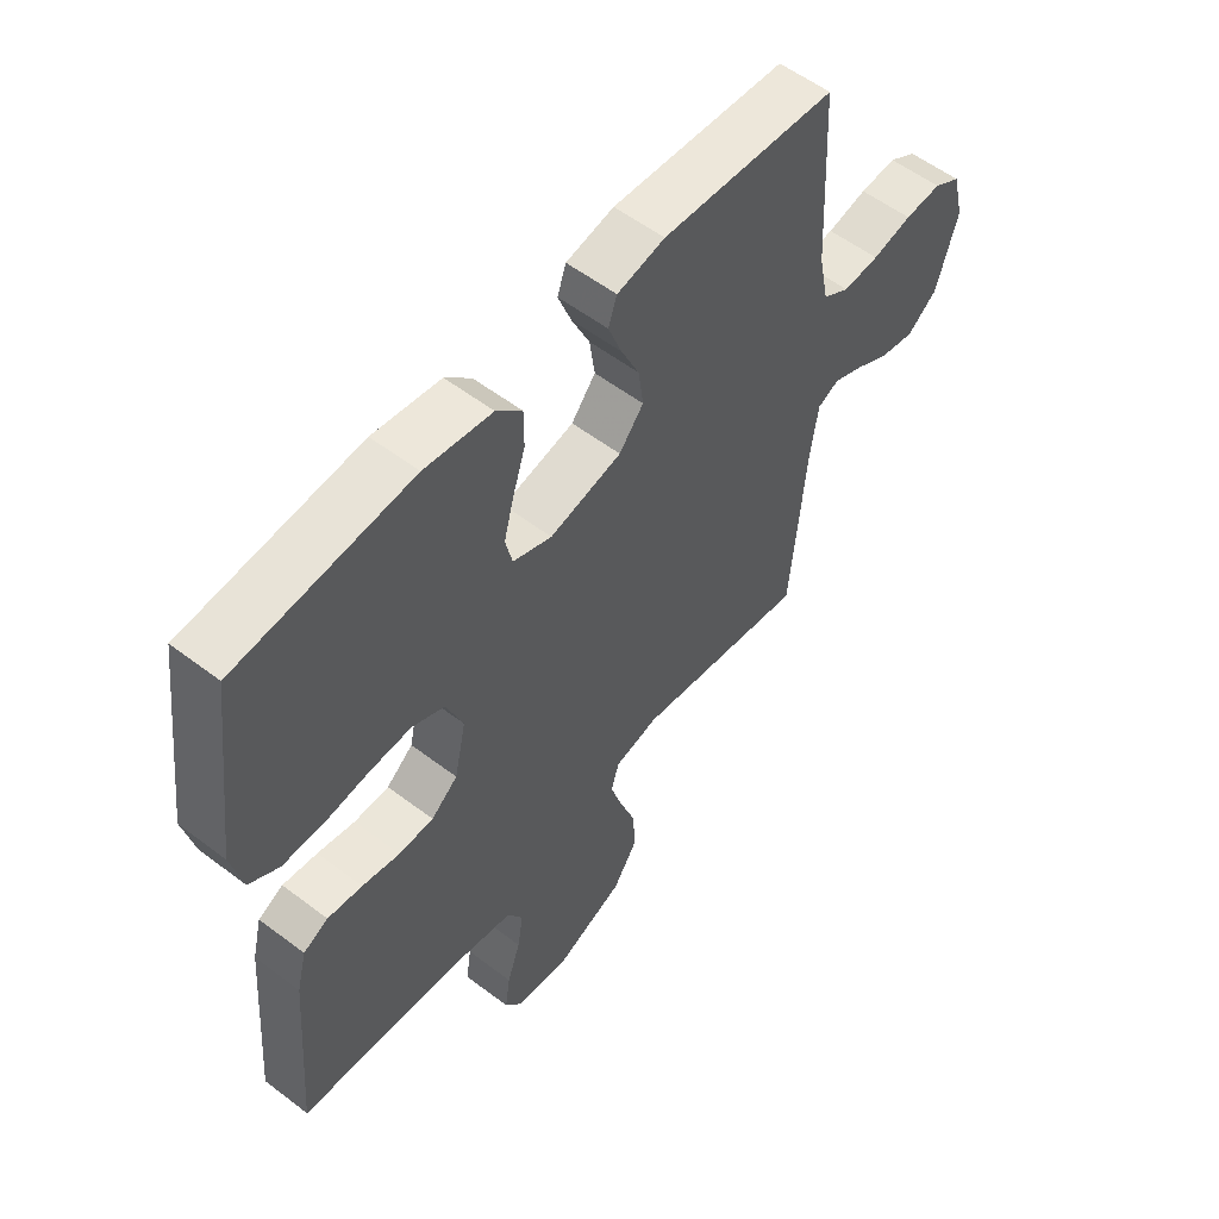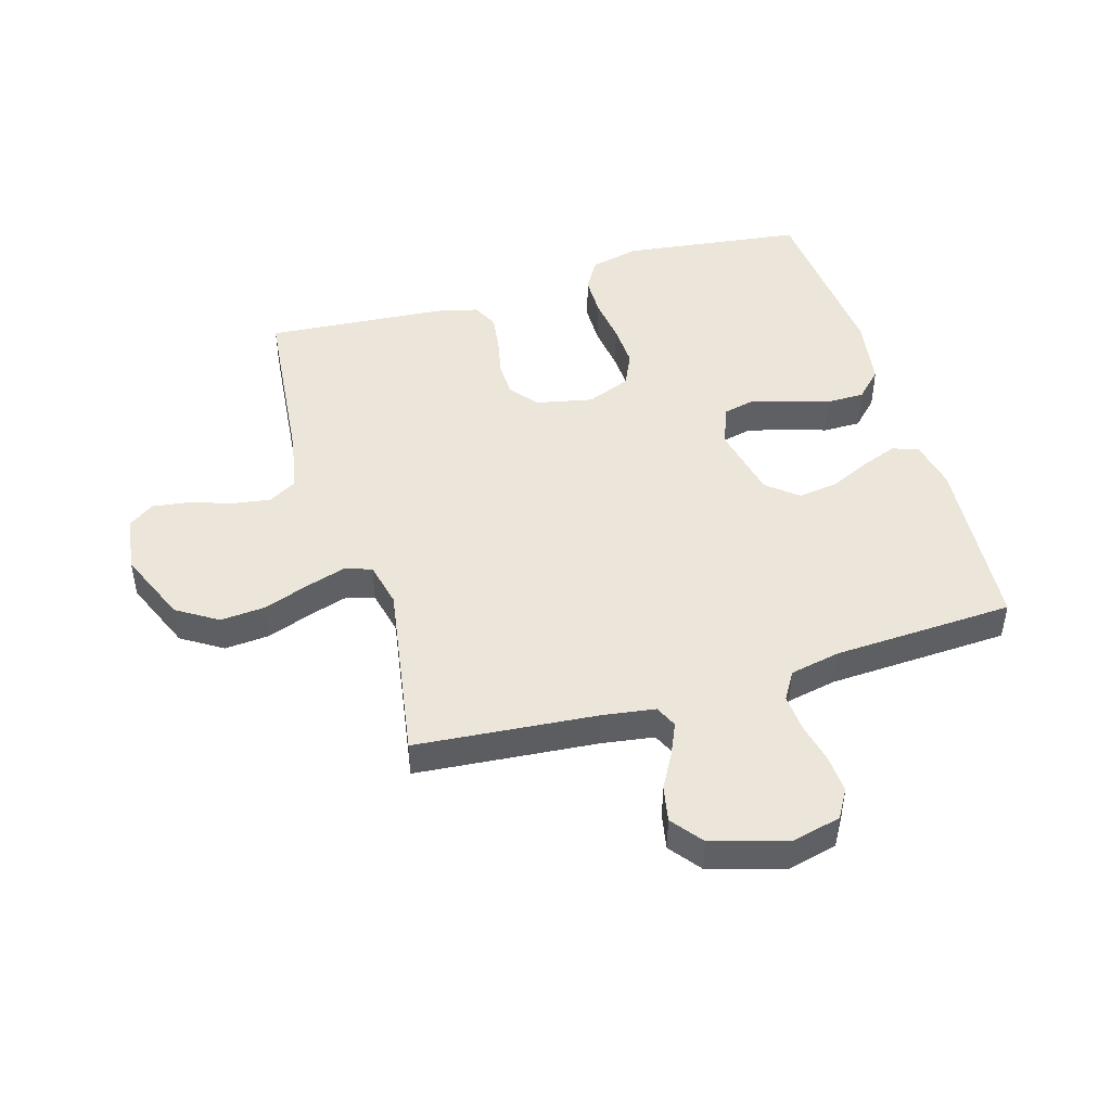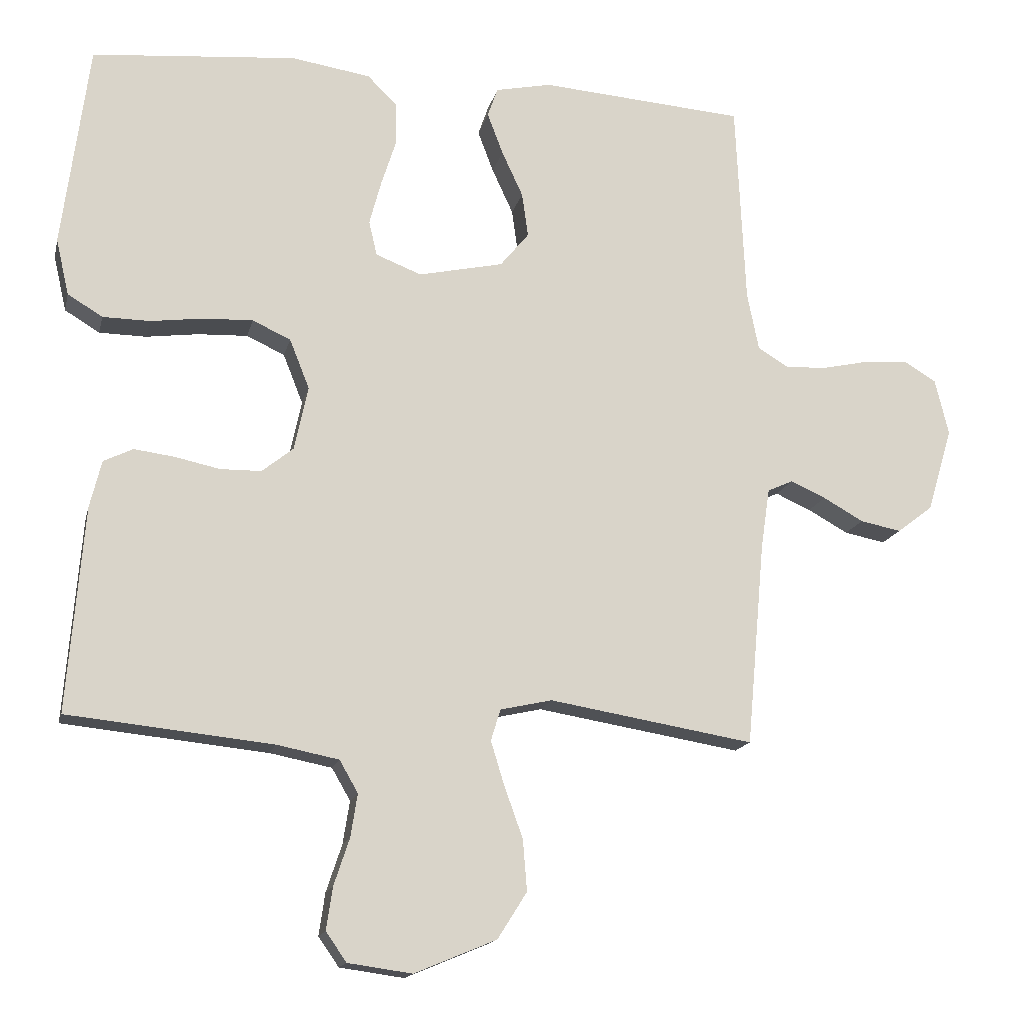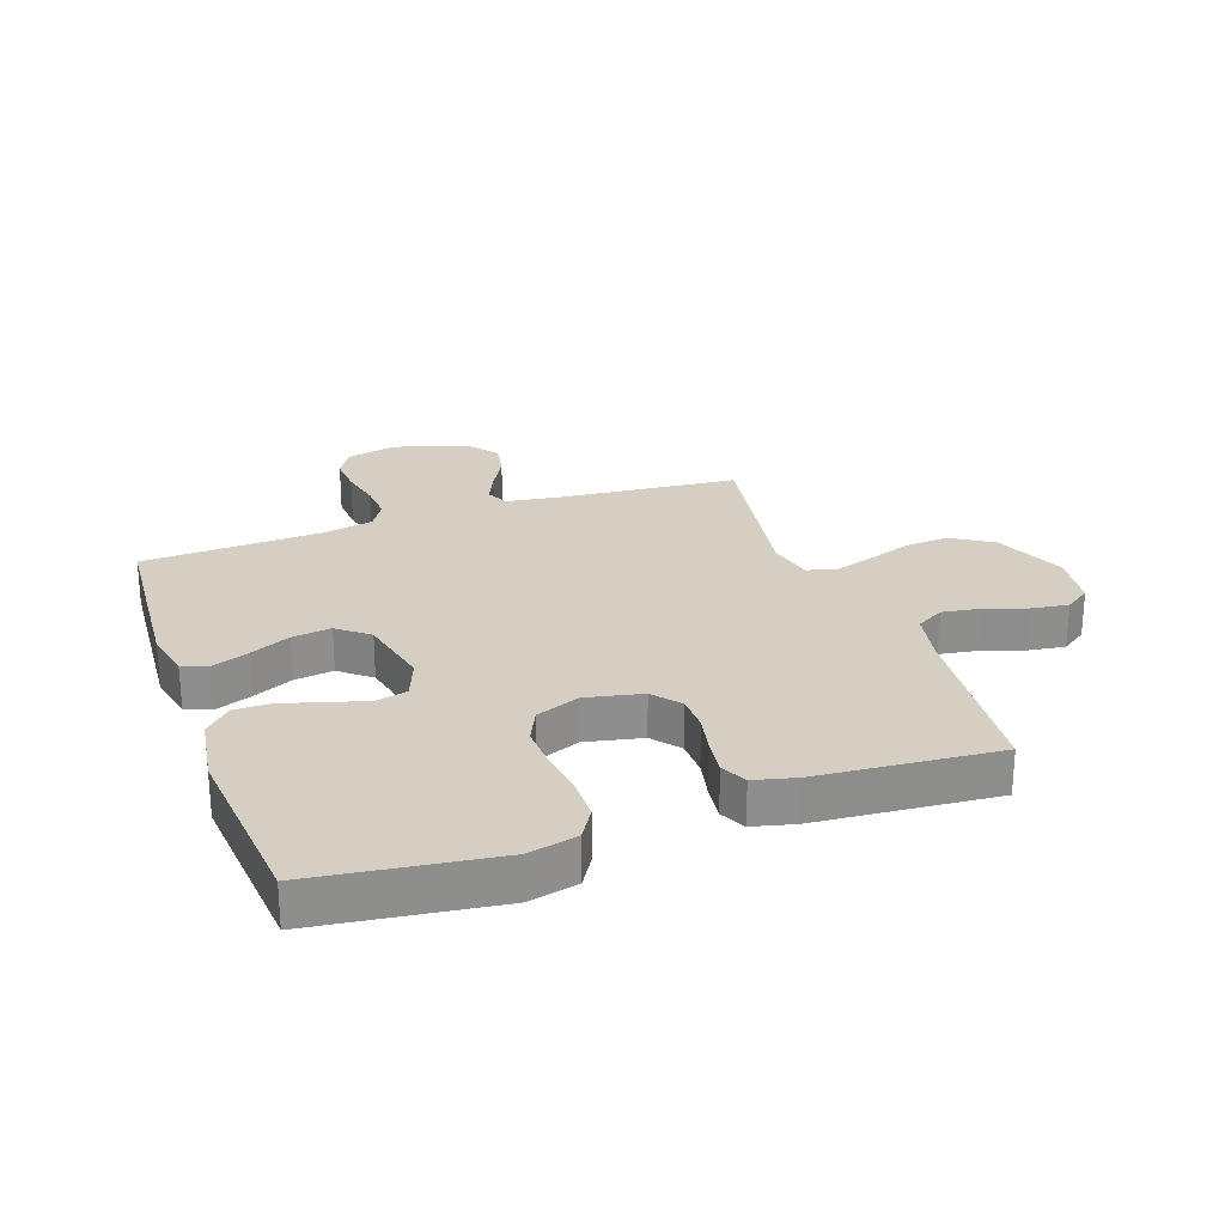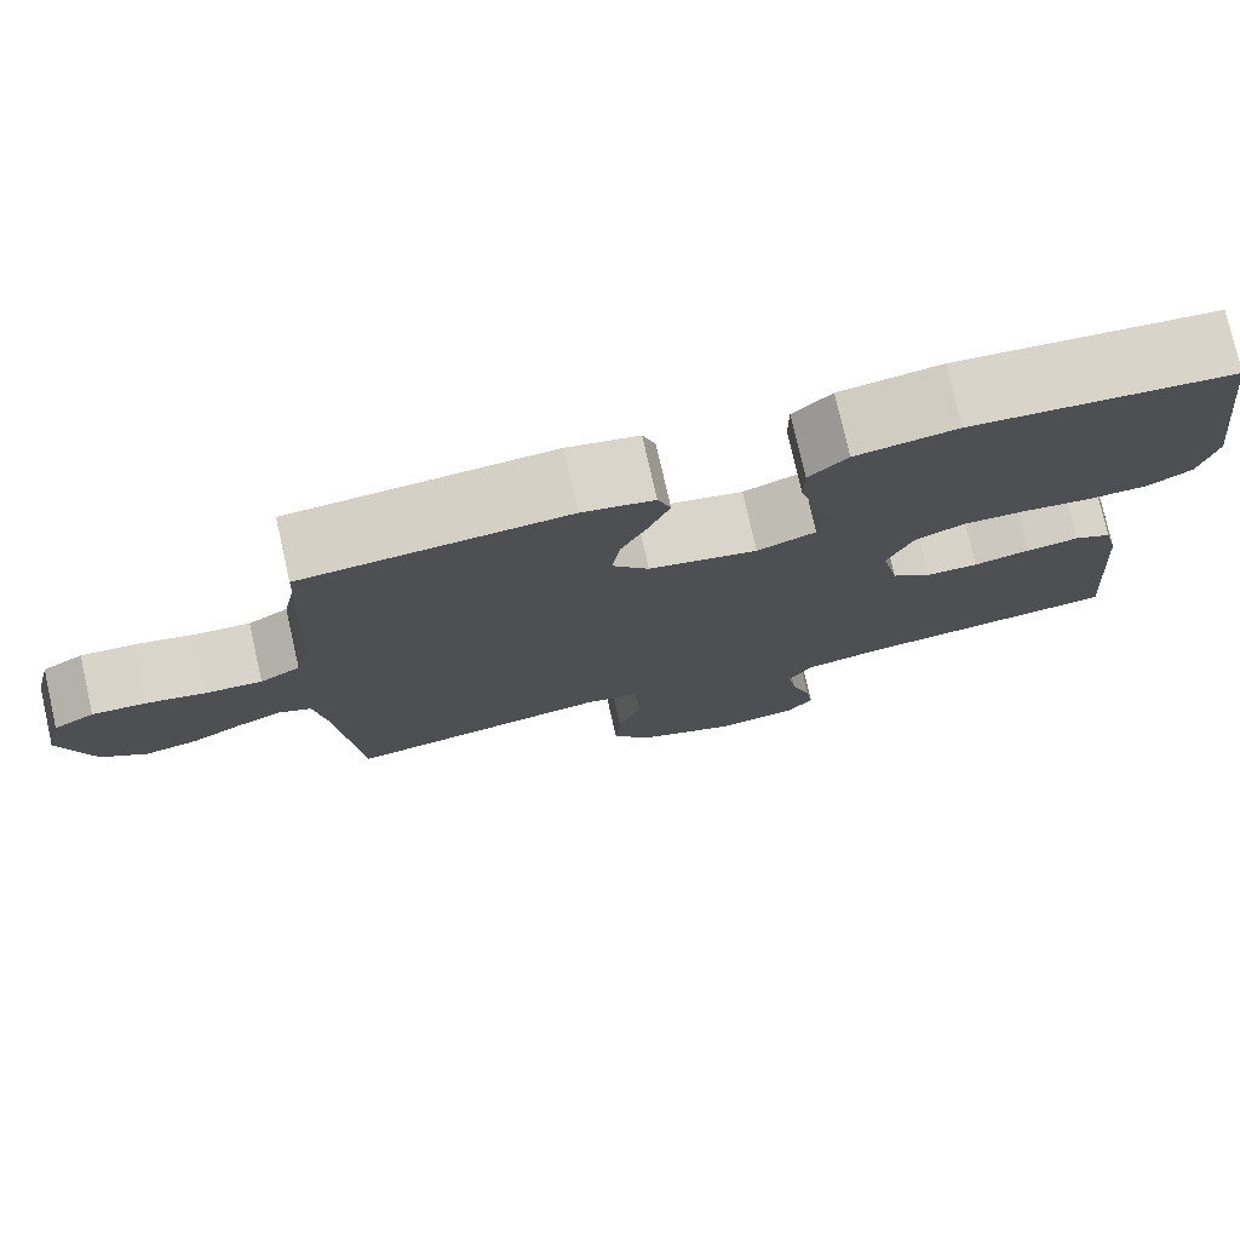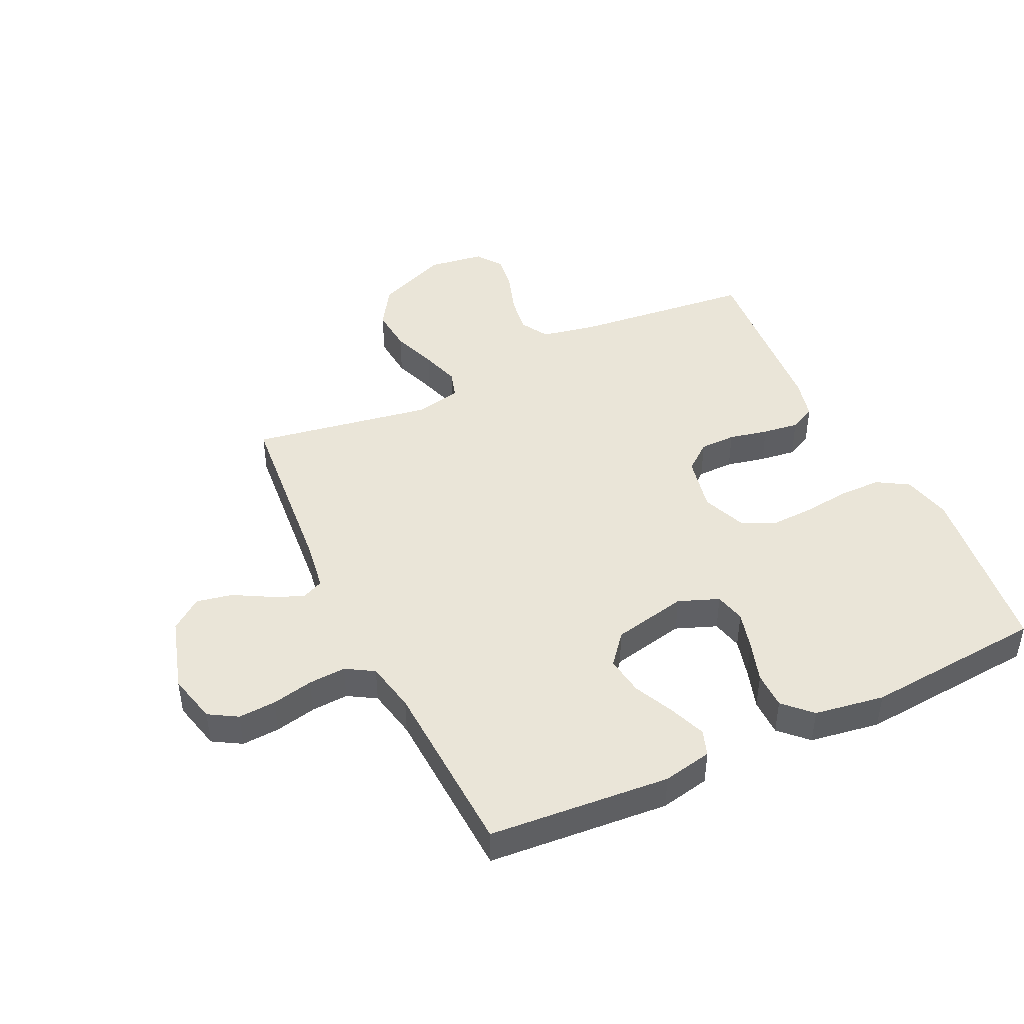
<metadata>
{"format":"obj","ext":"obj","renderer":"f3d","projection":"perspective","resolution":1024,"background":"white","views":[{"elev":56.0,"azim":128.6,"up":"+Z"},{"elev":46.7,"azim":-106.6,"up":"+Y"},{"elev":-15.5,"azim":167.3,"up":"+Z"},{"elev":25.4,"azim":70.5,"up":"+Y"},{"elev":77.1,"azim":-12.8,"up":"+Z"},{"elev":44.6,"azim":-25.4,"up":"+Y"}]}
</metadata>
<code>
v 0.5 0.07 -0.5
v 0.2 0.07 -0.531
v 0.109 0.07 -0.549
v 0.082 0.07 -0.596
v 0.092 0.07 -0.659
v 0.115 0.07 -0.728
v 0.124 0.07 -0.79
v 0.094 0.07 -0.833
v 0 0.07 -0.846
v -0.12 0.07 -0.796
v -0.163 0.07 -0.728
v -0.157 0.07 -0.653
v -0.13 0.07 -0.578
v -0.11 0.07 -0.513
v -0.124 0.07 -0.467
v -0.2 0.07 -0.45
v -0.5 0.07 -0.5
v -0.527 0.07 -0.2
v -0.54 0.07 -0.112
v -0.577 0.07 -0.095
v -0.629 0.07 -0.118
v -0.688 0.07 -0.151
v -0.748 0.07 -0.163
v -0.8 0.07 -0.123
v -0.837 0.07 0
v -0.817 0.07 0.083
v -0.77 0.07 0.111
v -0.707 0.07 0.107
v -0.639 0.07 0.092
v -0.577 0.07 0.088
v -0.531 0.07 0.116
v -0.514 0.07 0.2
v -0.5 0.07 0.5
v -0.2 0.07 0.523
v -0.118 0.07 0.506
v -0.103 0.07 0.463
v -0.126 0.07 0.402
v -0.157 0.07 0.335
v -0.166 0.07 0.27
v -0.124 0.07 0.219
v 0 0.07 0.192
v 0.067 0.07 0.218
v 0.079 0.07 0.269
v 0.062 0.07 0.333
v 0.04 0.07 0.402
v 0.04 0.07 0.464
v 0.084 0.07 0.508
v 0.2 0.07 0.526
v 0.5 0.07 0.5
v 0.539 0.07 0.2
v 0.52 0.07 0.118
v 0.469 0.07 0.087
v 0.4 0.07 0.086
v 0.323 0.07 0.096
v 0.25 0.07 0.099
v 0.194 0.07 0.073
v 0.165 0.07 0
v 0.185 0.07 -0.094
v 0.231 0.07 -0.131
v 0.291 0.07 -0.132
v 0.356 0.07 -0.118
v 0.416 0.07 -0.11
v 0.459 0.07 -0.131
v 0.476 0.07 -0.2
v 0.5 0 -0.5
v 0.2 0 -0.531
v 0.109 0 -0.549
v 0.082 0 -0.596
v 0.092 0 -0.659
v 0.115 0 -0.728
v 0.124 0 -0.79
v 0.094 0 -0.833
v 0 0 -0.846
v -0.12 0 -0.796
v -0.163 0 -0.728
v -0.157 0 -0.653
v -0.13 0 -0.578
v -0.11 0 -0.513
v -0.124 0 -0.467
v -0.2 0 -0.45
v -0.5 0 -0.5
v -0.527 0 -0.2
v -0.54 0 -0.112
v -0.577 0 -0.095
v -0.629 0 -0.118
v -0.688 0 -0.151
v -0.748 0 -0.163
v -0.8 0 -0.123
v -0.837 0 0
v -0.817 0 0.083
v -0.77 0 0.111
v -0.707 0 0.107
v -0.639 0 0.092
v -0.577 0 0.088
v -0.531 0 0.116
v -0.514 0 0.2
v -0.5 0 0.5
v -0.2 0 0.523
v -0.118 0 0.506
v -0.103 0 0.463
v -0.126 0 0.402
v -0.157 0 0.335
v -0.166 0 0.27
v -0.124 0 0.219
v 0 0 0.192
v 0.067 0 0.218
v 0.079 0 0.269
v 0.062 0 0.333
v 0.04 0 0.402
v 0.04 0 0.464
v 0.084 0 0.508
v 0.2 0 0.526
v 0.5 0 0.5
v 0.539 0 0.2
v 0.52 0 0.118
v 0.469 0 0.087
v 0.4 0 0.086
v 0.323 0 0.096
v 0.25 0 0.099
v 0.194 0 0.073
v 0.165 0 0
v 0.185 0 -0.094
v 0.231 0 -0.131
v 0.291 0 -0.132
v 0.356 0 -0.118
v 0.416 0 -0.11
v 0.459 0 -0.131
v 0.476 0 -0.2
f 63 64 1 2
f 60 61 62 63
f 60 63 2 3
f 59 60 3 4
f 58 59 4
f 57 58 4
f 51 52 53 54
f 51 54 55
f 50 51 55
f 49 50 55
f 48 49 55 56
f 44 45 46 47
f 43 44 47 48
f 42 43 48 56
f 35 36 37 38
f 33 34 35 38
f 32 33 38 39
f 31 32 39 40
f 26 27 28 29
f 26 29 30
f 25 26 30
f 24 25 30
f 21 22 23 24
f 20 21 24 30
f 19 20 30 31
f 16 17 18
f 15 16 18 19
f 10 11 12 13
f 10 13 14
f 9 10 14
f 8 9 14 15
f 5 6 7 8
f 4 5 8 15
f 41 42 56 57
f 31 40 41 57
f 19 31 57
f 4 15 19 57
f 66 65 128 127
f 127 126 125 124
f 67 66 127 124
f 68 67 124 123
f 68 123 122
f 68 122 121
f 118 117 116 115
f 119 118 115
f 119 115 114
f 119 114 113
f 120 119 113 112
f 111 110 109 108
f 112 111 108 107
f 120 112 107 106
f 102 101 100 99
f 102 99 98 97
f 103 102 97 96
f 104 103 96 95
f 93 92 91 90
f 94 93 90
f 94 90 89
f 94 89 88
f 88 87 86 85
f 94 88 85 84
f 95 94 84 83
f 82 81 80
f 83 82 80 79
f 77 76 75 74
f 78 77 74
f 78 74 73
f 79 78 73 72
f 72 71 70 69
f 79 72 69 68
f 121 120 106 105
f 121 105 104 95
f 121 95 83
f 121 83 79 68
f 1 65 66 2
f 2 66 67 3
f 3 67 68 4
f 4 68 69 5
f 5 69 70 6
f 6 70 71 7
f 7 71 72 8
f 8 72 73 9
f 9 73 74 10
f 10 74 75 11
f 11 75 76 12
f 12 76 77 13
f 13 77 78 14
f 14 78 79 15
f 15 79 80 16
f 16 80 81 17
f 17 81 82 18
f 18 82 83 19
f 19 83 84 20
f 20 84 85 21
f 21 85 86 22
f 22 86 87 23
f 23 87 88 24
f 24 88 89 25
f 25 89 90 26
f 26 90 91 27
f 27 91 92 28
f 28 92 93 29
f 29 93 94 30
f 30 94 95 31
f 31 95 96 32
f 32 96 97 33
f 33 97 98 34
f 34 98 99 35
f 35 99 100 36
f 36 100 101 37
f 37 101 102 38
f 38 102 103 39
f 39 103 104 40
f 40 104 105 41
f 41 105 106 42
f 42 106 107 43
f 43 107 108 44
f 44 108 109 45
f 45 109 110 46
f 46 110 111 47
f 47 111 112 48
f 48 112 113 49
f 49 113 114 50
f 50 114 115 51
f 51 115 116 52
f 52 116 117 53
f 53 117 118 54
f 54 118 119 55
f 55 119 120 56
f 56 120 121 57
f 57 121 122 58
f 58 122 123 59
f 59 123 124 60
f 60 124 125 61
f 61 125 126 62
f 62 126 127 63
f 63 127 128 64
f 64 128 65 1

</code>
